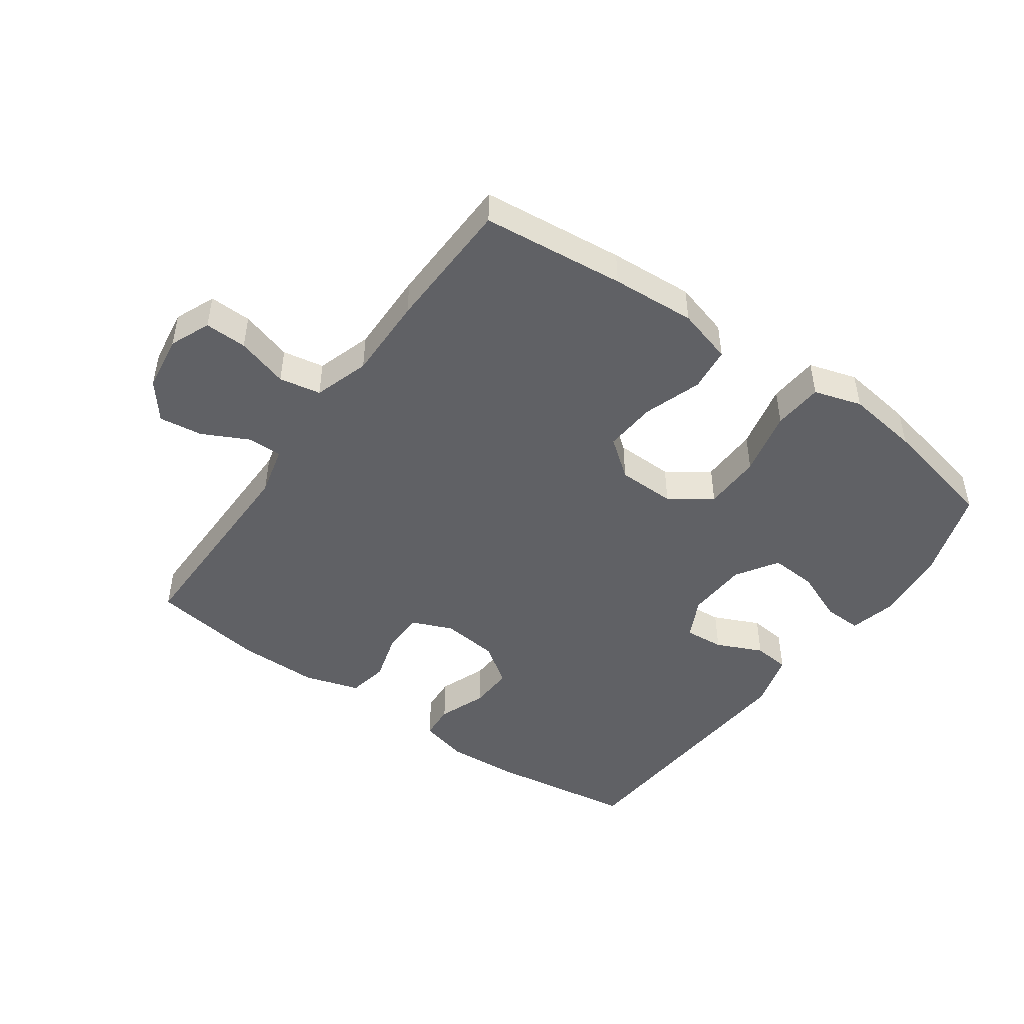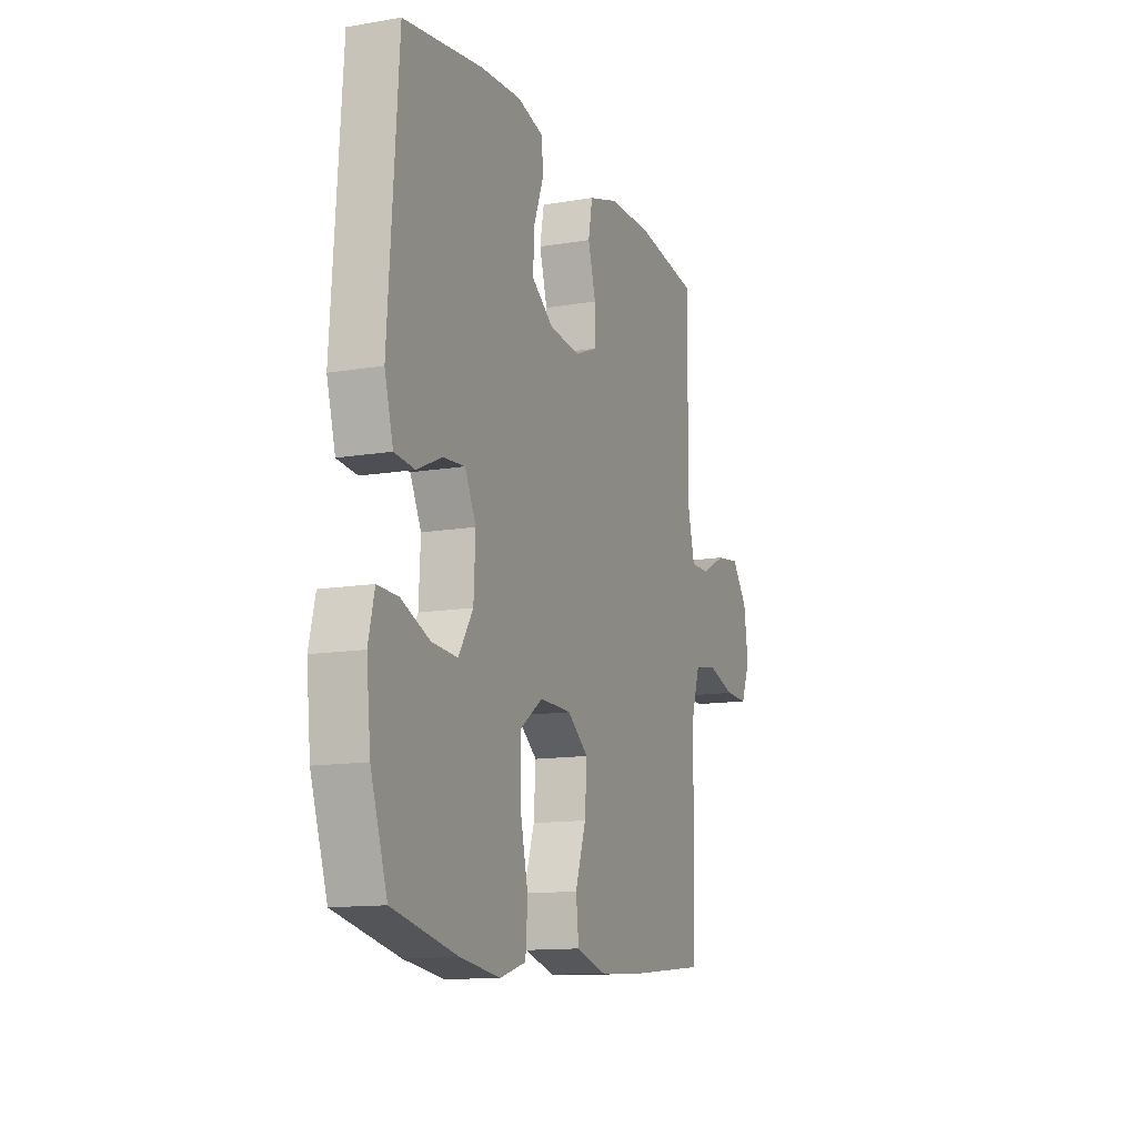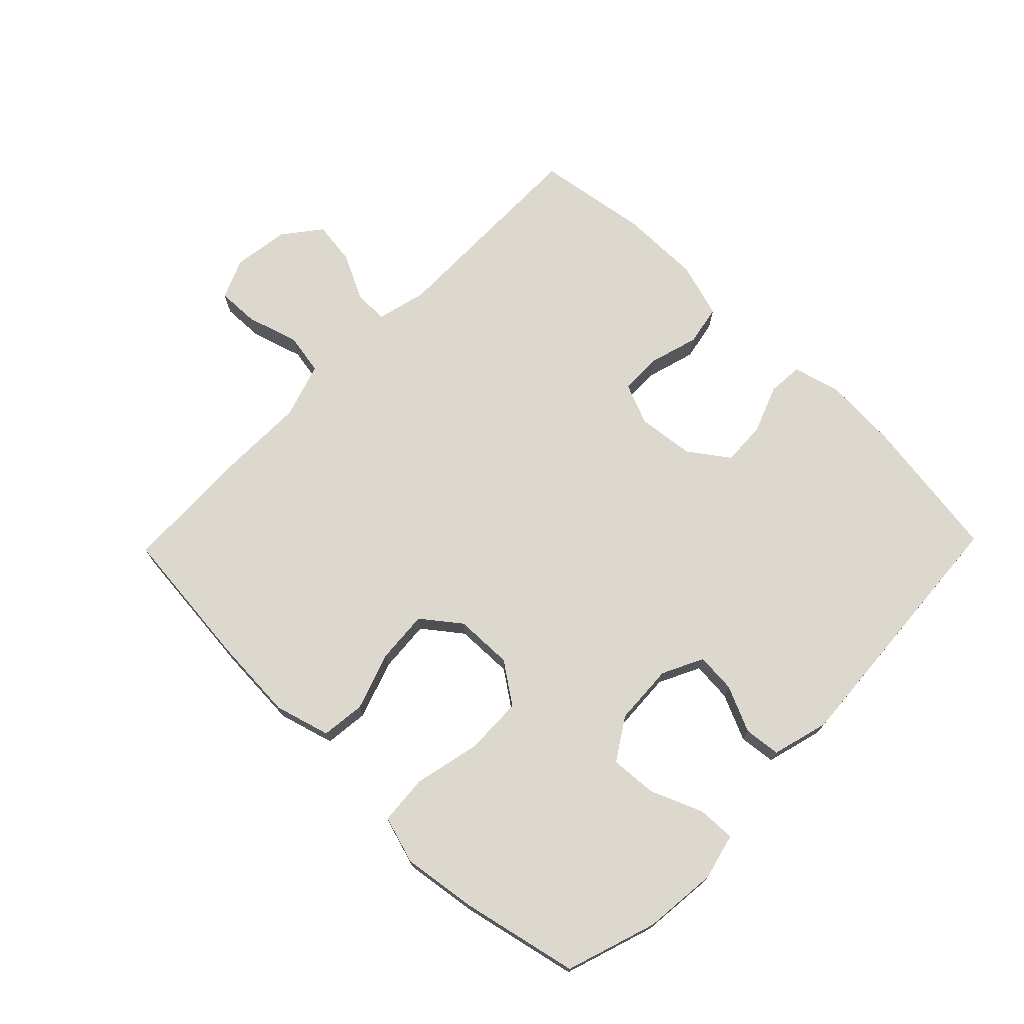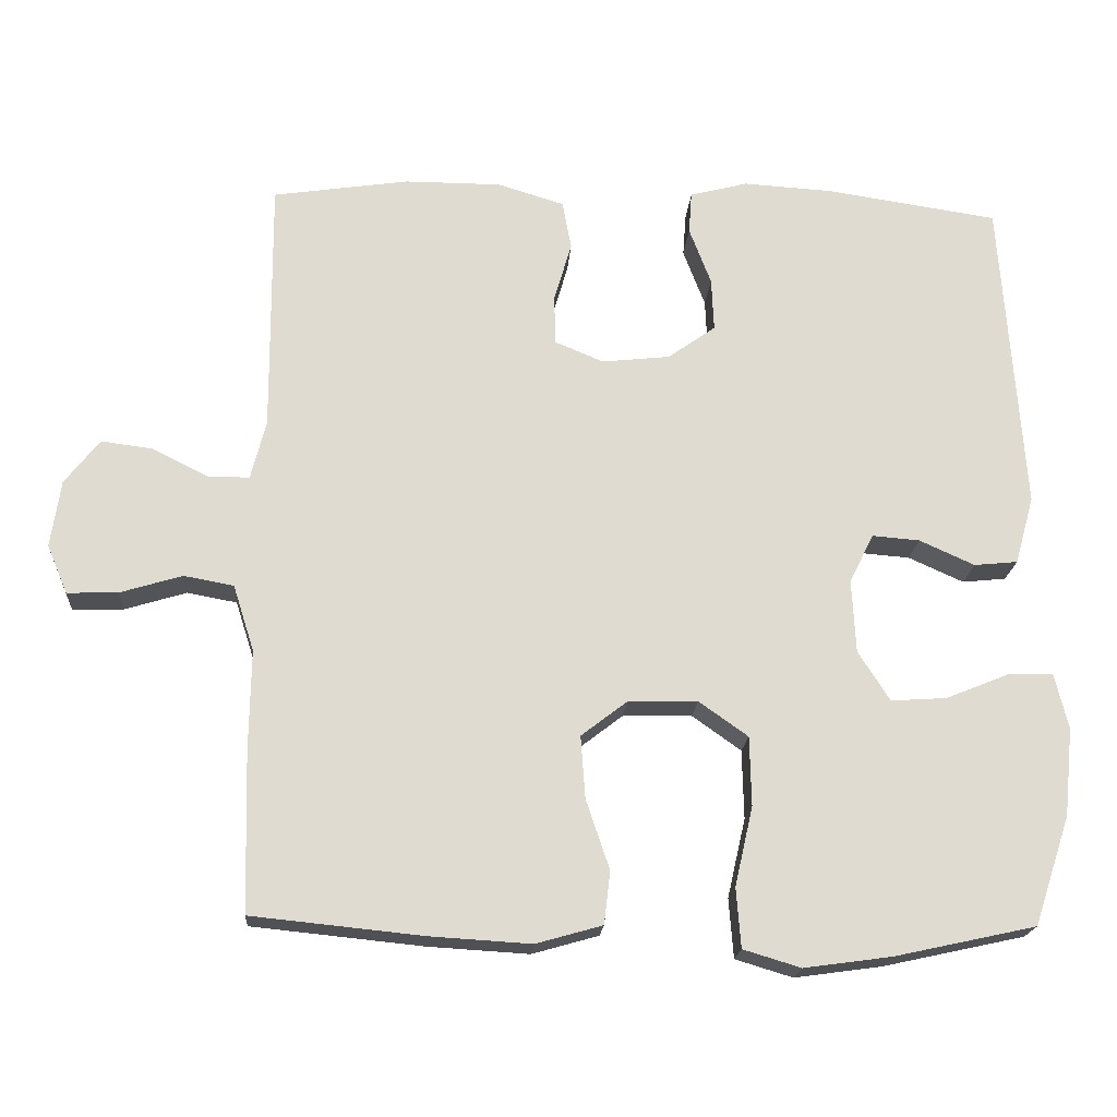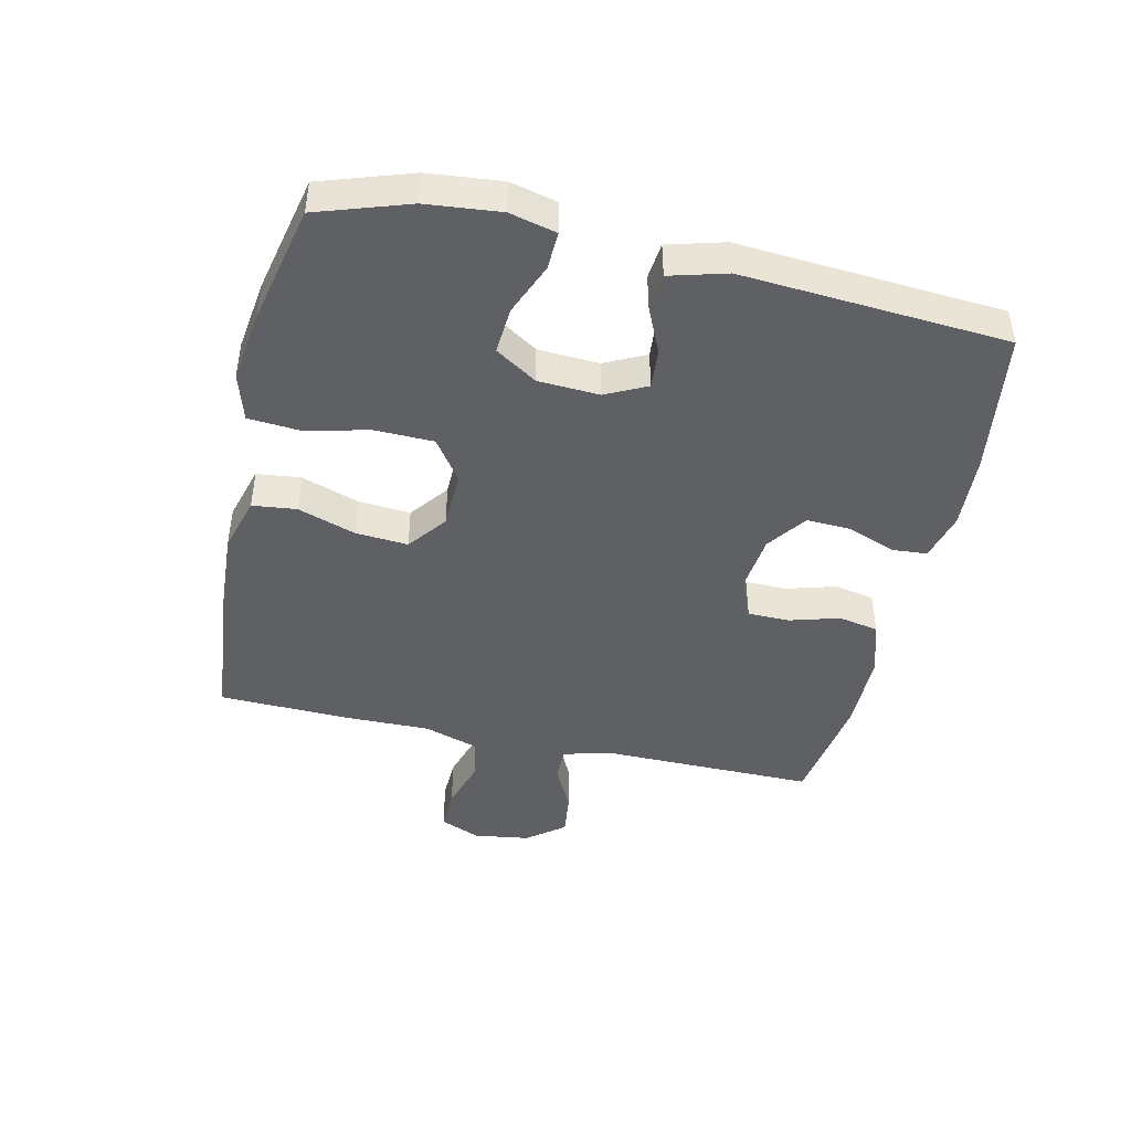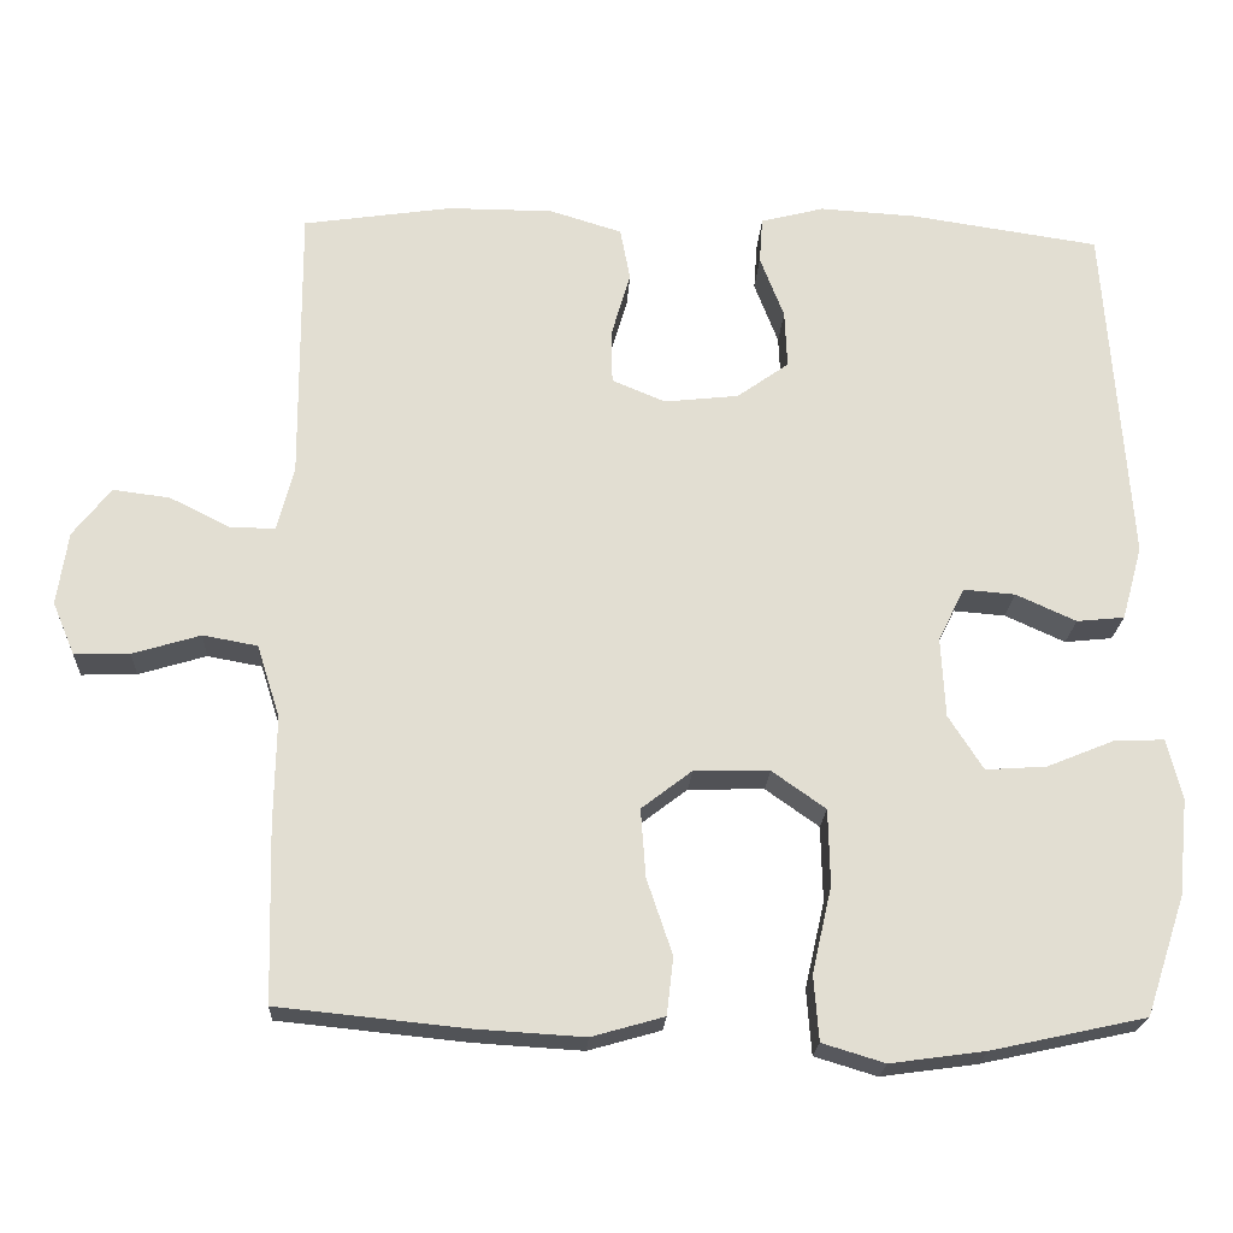
<metadata>
{"format":"obj","ext":"obj","renderer":"f3d","projection":"perspective","resolution":1024,"background":"white","views":[{"elev":-47.2,"azim":144.6,"up":"+Y"},{"elev":-12.8,"azim":-68.6,"up":"+Z"},{"elev":72.6,"azim":-135.8,"up":"+Y"},{"elev":-19.3,"azim":176.0,"up":"+Z"},{"elev":-44.6,"azim":-102.8,"up":"+Y"},{"elev":-21.5,"azim":176.9,"up":"+Z"}]}
</metadata>
<code>
v 0.5 0.07 -0.5
v 0.273 0.07 -0.523
v 0.14 0.07 -0.531
v 0.052 0.07 -0.506
v 0.044 0.07 -0.436
v 0.075 0.07 -0.344
v 0.081 0.07 -0.261
v 0.02 0.07 -0.214
v -0.072 0.07 -0.212
v -0.137 0.07 -0.258
v -0.139 0.07 -0.35
v -0.115 0.07 -0.455
v -0.121 0.07 -0.534
v -0.197 0.07 -0.557
v -0.313 0.07 -0.541
v -0.5 0.07 -0.5
v -0.548 0.07 -0.356
v -0.56 0.07 -0.239
v -0.542 0.07 -0.165
v -0.482 0.07 -0.167
v -0.399 0.07 -0.201
v -0.325 0.07 -0.206
v -0.283 0.07 -0.14
v -0.278 0.07 -0.043
v -0.31 0.07 0.022
v -0.373 0.07 0.017
v -0.446 0.07 -0.016
v -0.504 0.07 -0.01
v -0.529 0.07 0.08
v -0.5 0.07 0.5
v -0.27 0.07 0.534
v -0.153 0.07 0.541
v -0.076 0.07 0.521
v -0.072 0.07 0.465
v -0.101 0.07 0.389
v -0.104 0.07 0.319
v -0.041 0.07 0.274
v 0.049 0.07 0.264
v 0.114 0.07 0.291
v 0.115 0.07 0.357
v 0.092 0.07 0.436
v 0.104 0.07 0.5
v 0.192 0.07 0.527
v 0.32 0.07 0.527
v 0.5 0.07 0.5
v 0.498 0.07 0.162
v 0.518 0.07 0.083
v 0.572 0.07 0.083
v 0.646 0.07 0.12
v 0.715 0.07 0.129
v 0.761 0.07 0.07
v 0.774 0.07 -0.019
v 0.747 0.07 -0.083
v 0.68 0.07 -0.081
v 0.598 0.07 -0.056
v 0.532 0.07 -0.068
v 0.504 0.07 -0.156
v 0.506 0.07 -0.288
v 0.5 0 -0.5
v 0.273 0 -0.523
v 0.14 0 -0.531
v 0.052 0 -0.506
v 0.044 0 -0.436
v 0.075 0 -0.344
v 0.081 0 -0.261
v 0.02 0 -0.214
v -0.072 0 -0.212
v -0.137 0 -0.258
v -0.139 0 -0.35
v -0.115 0 -0.455
v -0.121 0 -0.534
v -0.197 0 -0.557
v -0.313 0 -0.541
v -0.5 0 -0.5
v -0.548 0 -0.356
v -0.56 0 -0.239
v -0.542 0 -0.165
v -0.482 0 -0.167
v -0.399 0 -0.201
v -0.325 0 -0.206
v -0.283 0 -0.14
v -0.278 0 -0.043
v -0.31 0 0.022
v -0.373 0 0.017
v -0.446 0 -0.016
v -0.504 0 -0.01
v -0.529 0 0.08
v -0.5 0 0.5
v -0.27 0 0.534
v -0.153 0 0.541
v -0.076 0 0.521
v -0.072 0 0.465
v -0.101 0 0.389
v -0.104 0 0.319
v -0.041 0 0.274
v 0.049 0 0.264
v 0.114 0 0.291
v 0.115 0 0.357
v 0.092 0 0.436
v 0.104 0 0.5
v 0.192 0 0.527
v 0.32 0 0.527
v 0.5 0 0.5
v 0.498 0 0.162
v 0.518 0 0.083
v 0.572 0 0.083
v 0.646 0 0.12
v 0.715 0 0.129
v 0.761 0 0.07
v 0.774 0 -0.019
v 0.747 0 -0.083
v 0.68 0 -0.081
v 0.598 0 -0.056
v 0.532 0 -0.068
v 0.504 0 -0.156
v 0.506 0 -0.288
f 4 5 6
f 3 4 6
f 2 3 6
f 1 2 6
f 58 1 6
f 57 58 6
f 56 57 6 7
f 53 54 55
f 52 53 55
f 51 52 55
f 50 51 55
f 49 50 55
f 48 49 55
f 47 48 55 56
f 56 7 8
f 47 56 8
f 46 47 8
f 44 45 46
f 43 44 46
f 42 43 46
f 41 42 46
f 40 41 46
f 39 40 46
f 46 8 9
f 39 46 9
f 38 39 9
f 33 34 35
f 32 33 35
f 31 32 35
f 30 31 35
f 29 30 35
f 28 29 35
f 27 28 35
f 26 27 35
f 25 26 35 36
f 24 25 36 37
f 19 20 21
f 18 19 21
f 17 18 21
f 16 17 21
f 15 16 21
f 14 15 21
f 13 14 21
f 12 13 21
f 11 12 21
f 10 11 21 22
f 38 9 10
f 37 38 10
f 24 37 10
f 23 24 10
f 10 22 23
f 64 63 62
f 64 62 61
f 64 61 60
f 64 60 59
f 64 59 116
f 64 116 115
f 65 64 115 114
f 113 112 111
f 113 111 110
f 113 110 109
f 113 109 108
f 113 108 107
f 113 107 106
f 114 113 106 105
f 66 65 114
f 66 114 105
f 66 105 104
f 104 103 102
f 104 102 101
f 104 101 100
f 104 100 99
f 104 99 98
f 104 98 97
f 67 66 104
f 67 104 97
f 67 97 96
f 93 92 91
f 93 91 90
f 93 90 89
f 93 89 88
f 93 88 87
f 93 87 86
f 93 86 85
f 93 85 84
f 94 93 84 83
f 95 94 83 82
f 79 78 77
f 79 77 76
f 79 76 75
f 79 75 74
f 79 74 73
f 79 73 72
f 79 72 71
f 79 71 70
f 79 70 69
f 80 79 69 68
f 68 67 96
f 68 96 95
f 68 95 82
f 68 82 81
f 81 80 68
f 1 59 60 2
f 2 60 61 3
f 3 61 62 4
f 4 62 63 5
f 5 63 64 6
f 6 64 65 7
f 7 65 66 8
f 8 66 67 9
f 9 67 68 10
f 10 68 69 11
f 11 69 70 12
f 12 70 71 13
f 13 71 72 14
f 14 72 73 15
f 15 73 74 16
f 16 74 75 17
f 17 75 76 18
f 18 76 77 19
f 19 77 78 20
f 20 78 79 21
f 21 79 80 22
f 22 80 81 23
f 23 81 82 24
f 24 82 83 25
f 25 83 84 26
f 26 84 85 27
f 27 85 86 28
f 28 86 87 29
f 29 87 88 30
f 30 88 89 31
f 31 89 90 32
f 32 90 91 33
f 33 91 92 34
f 34 92 93 35
f 35 93 94 36
f 36 94 95 37
f 37 95 96 38
f 38 96 97 39
f 39 97 98 40
f 40 98 99 41
f 41 99 100 42
f 42 100 101 43
f 43 101 102 44
f 44 102 103 45
f 45 103 104 46
f 46 104 105 47
f 47 105 106 48
f 48 106 107 49
f 49 107 108 50
f 50 108 109 51
f 51 109 110 52
f 52 110 111 53
f 53 111 112 54
f 54 112 113 55
f 55 113 114 56
f 56 114 115 57
f 57 115 116 58
f 58 116 59 1

</code>
